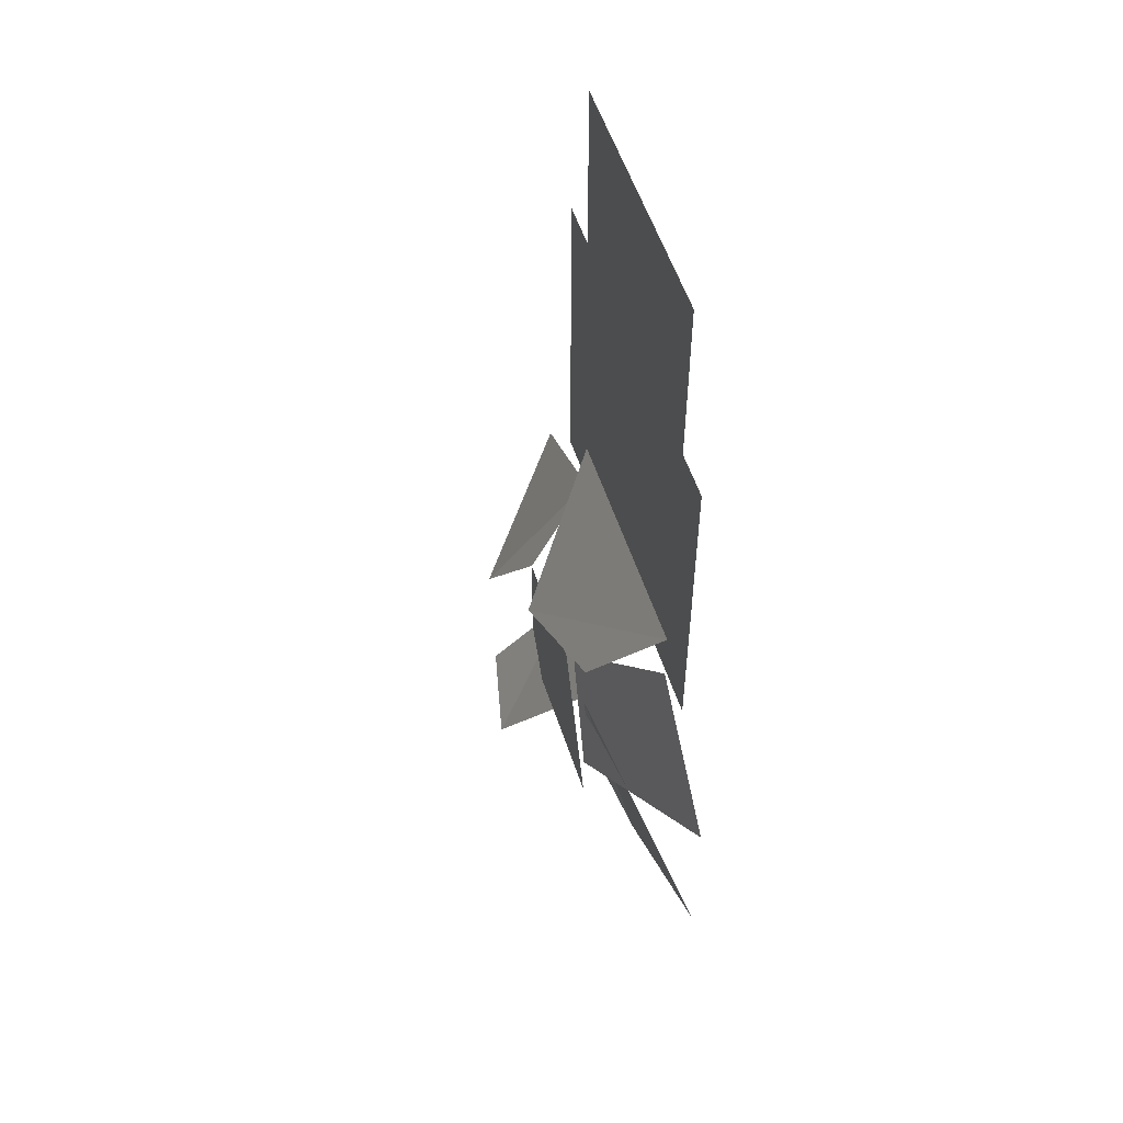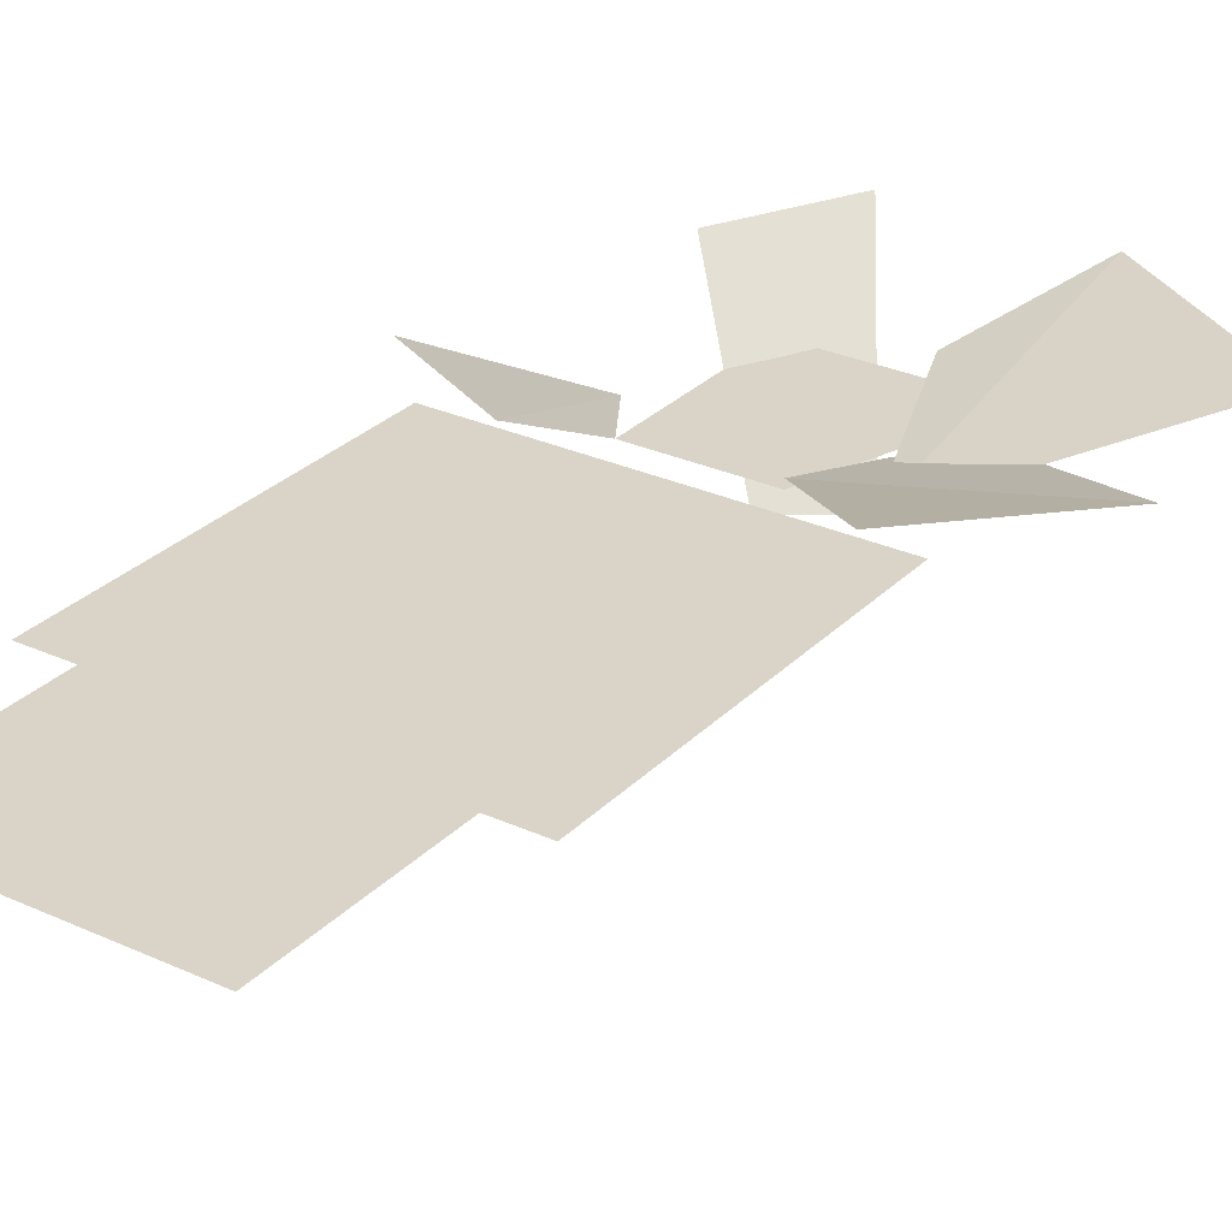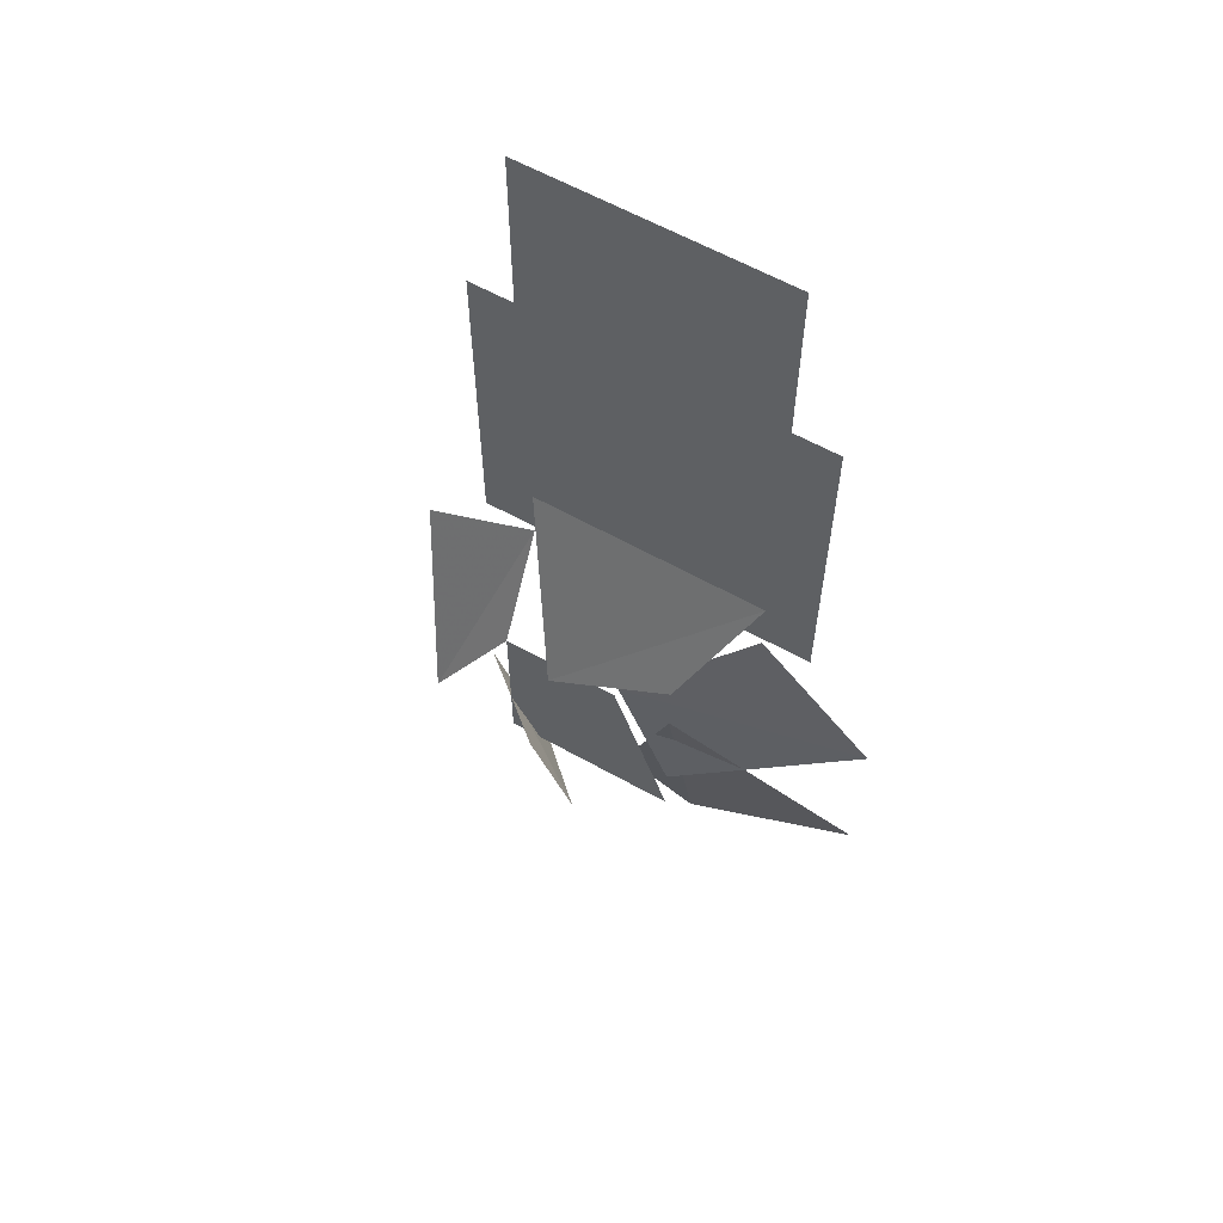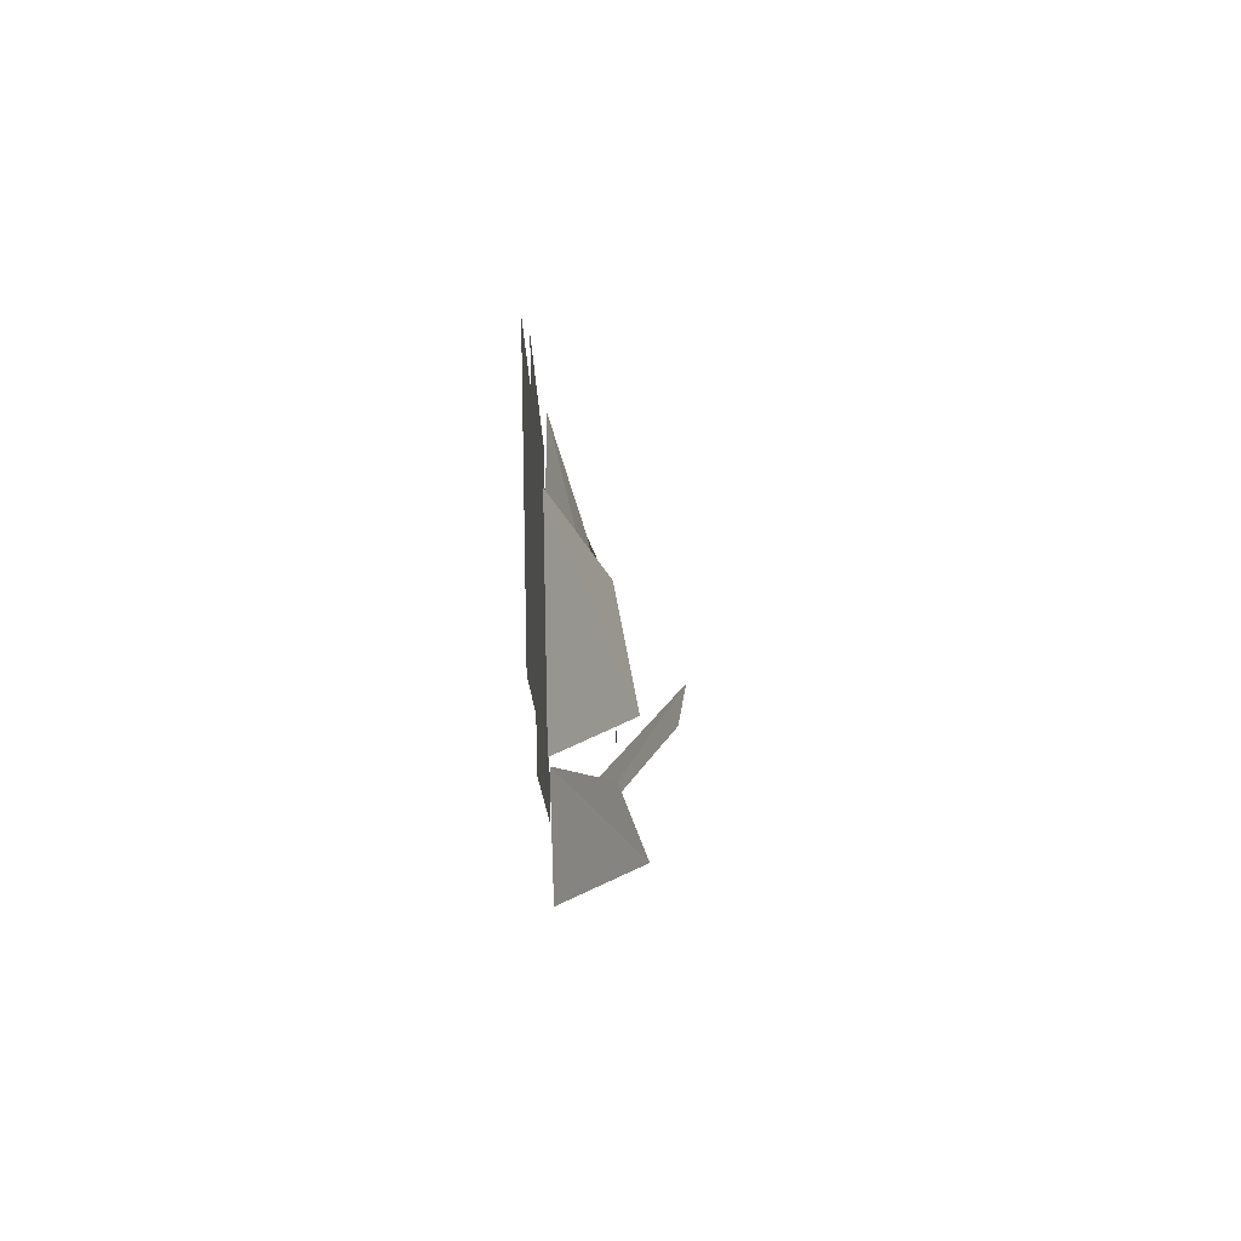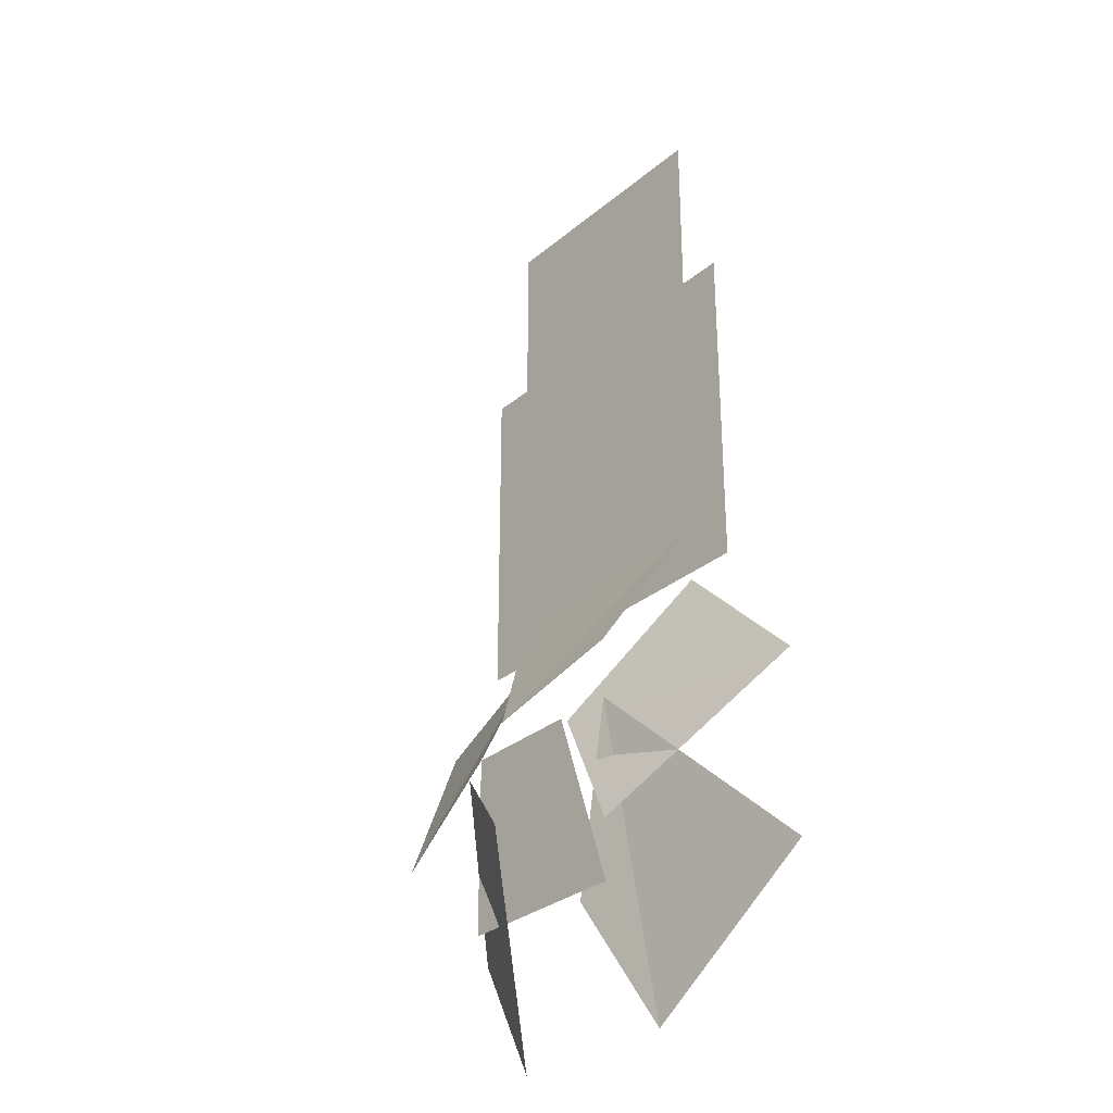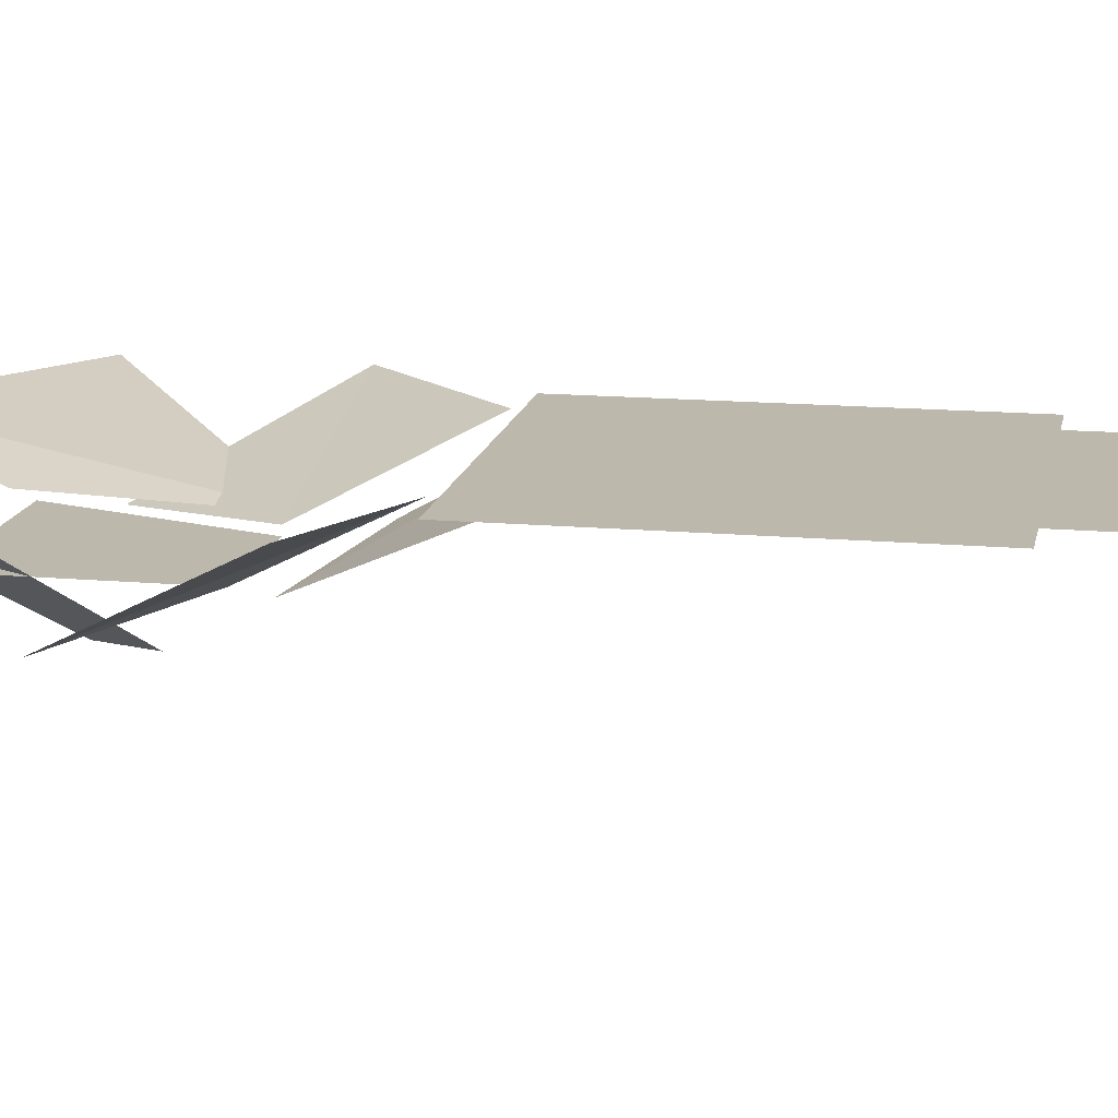
<metadata>
{"format":"obj","ext":"obj","renderer":"f3d","projection":"perspective","resolution":1024,"background":"white","views":[{"elev":55.1,"azim":72.0,"up":"+Z"},{"elev":28.7,"azim":34.4,"up":"+Y"},{"elev":61.0,"azim":29.7,"up":"+Z"},{"elev":79.0,"azim":-91.3,"up":"+Z"},{"elev":-30.6,"azim":49.8,"up":"+Z"},{"elev":14.9,"azim":-79.1,"up":"+Y"}]}
</metadata>
<code>
v -0.3594 0 -0.1094
v 0.3516 0 -0.1094
v 0.3516 0 0.6016
v -0.3594 0 0.6016
v -0.2656 0 0.2656
v 0.2578 0 0.2656
v 0.2578 0 0.9766
v -0.2656 0 0.9766
v -0.125 -0.1719 -0.3516
v 0.125 -0.125 -0.25
v 0.25 0 0
v -0.25 0 0
v 0 -0.1094 -0.375
v 0.125 -0.125 -0.625
v 0.5 0 -0.375
v 0.25 0 -0.125
v 0 -0.125 -0.375
v -0.25 -0.125 -0.375
v -0.25 -0.125 -0.75
v 0.125 -0.125 -0.75
v -0.01562 -0.2734 -0.6328
v -0.125 -0.25 -0.5
v -0.375 0 -0.75
v -0.25 0 -1
v 0.125 0 -1
v 0.5 0 -0.75
v 0.125 -0.125 -0.375
v 0 -0.07812 -0.7422
v -0.3906 -0.1875 -0.5938
v -0.25 0 -0.125
v -0.5 0 -0.25
f 1 2 3
f 1 3 4
f 5 6 7
f 5 7 8
f 9 10 11
f 9 11 12
f 13 14 15
f 13 15 16
f 17 18 19
f 17 19 20
f 21 22 23
f 21 23 24
f 25 26 27
f 25 27 28
f 29 18 30
f 29 30 31

</code>
